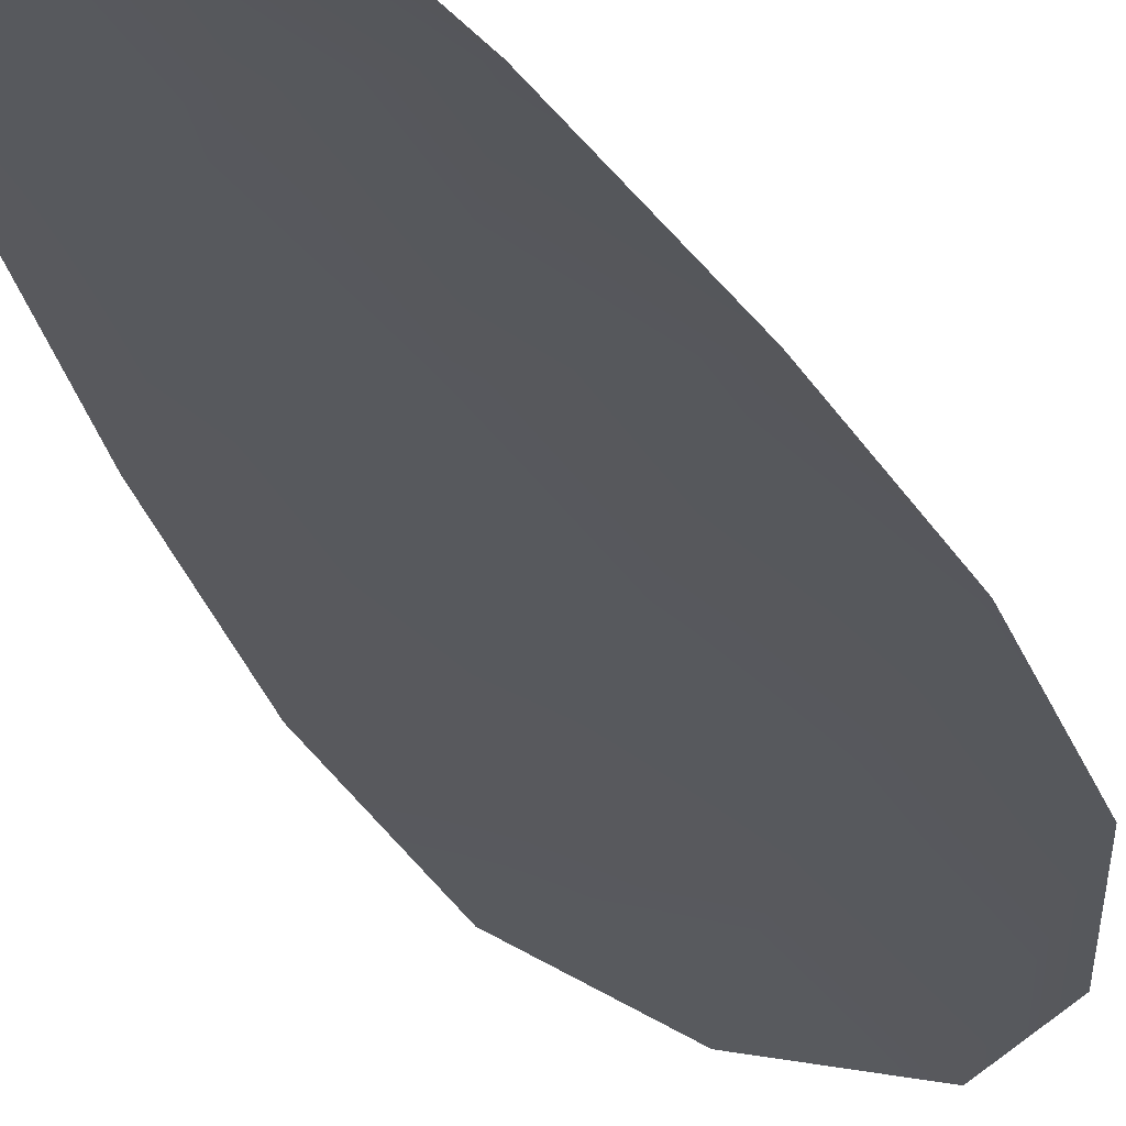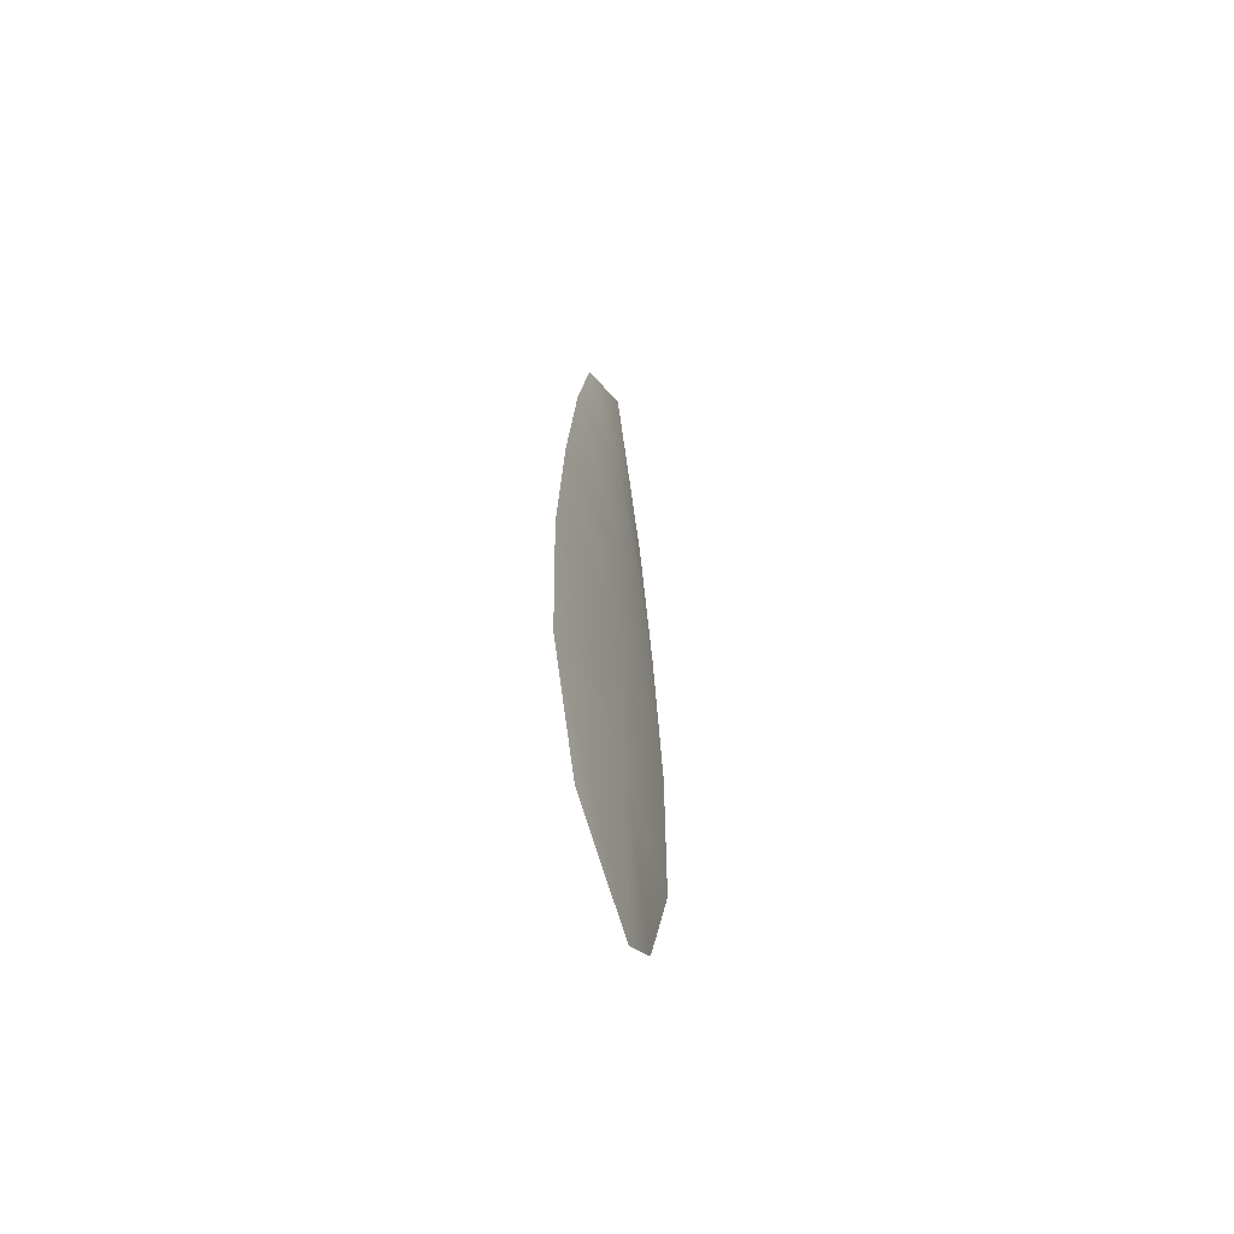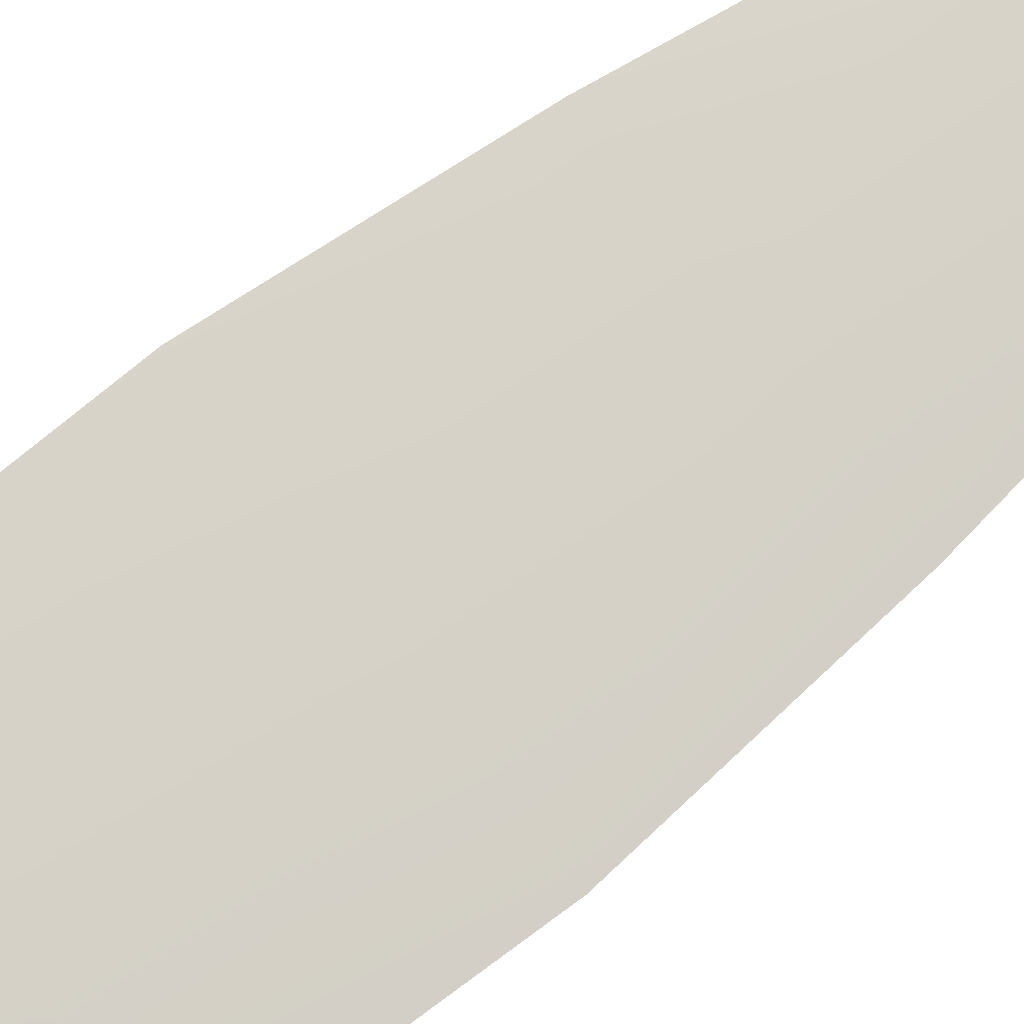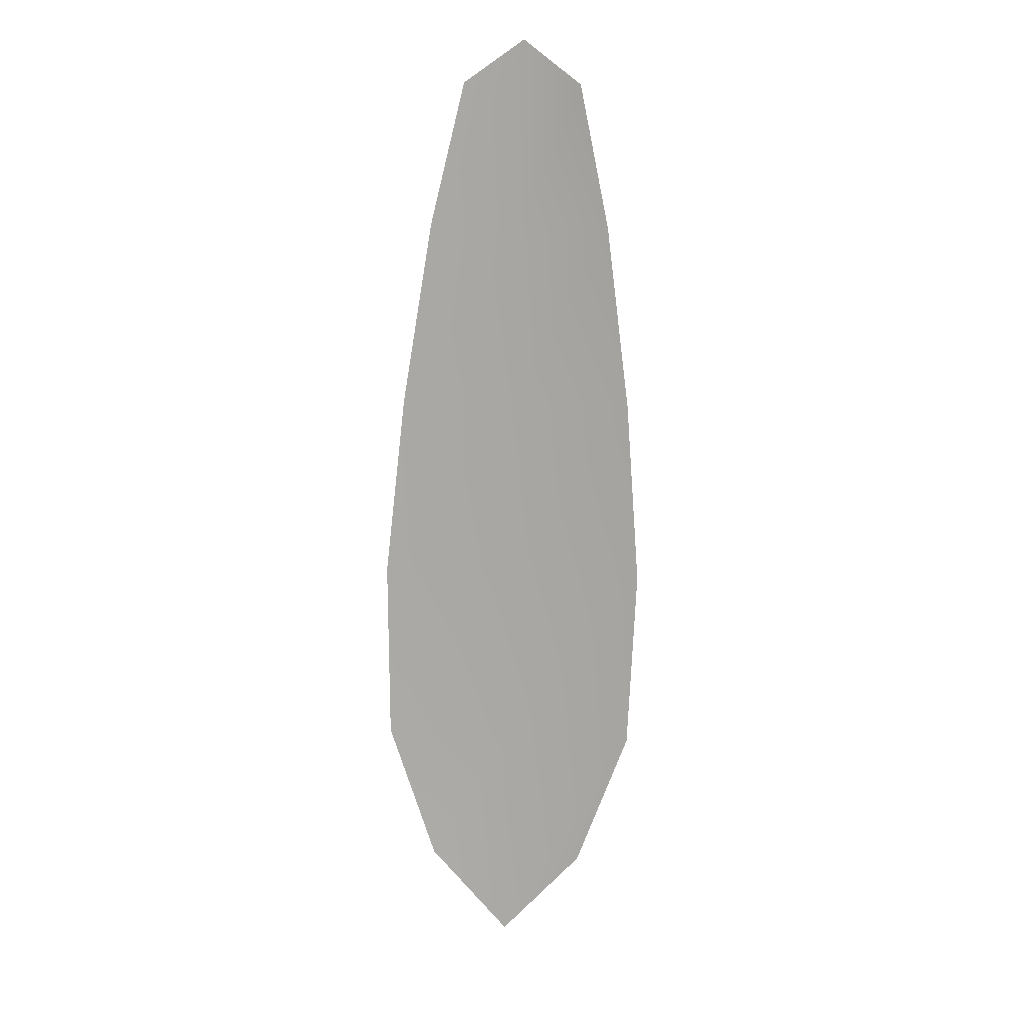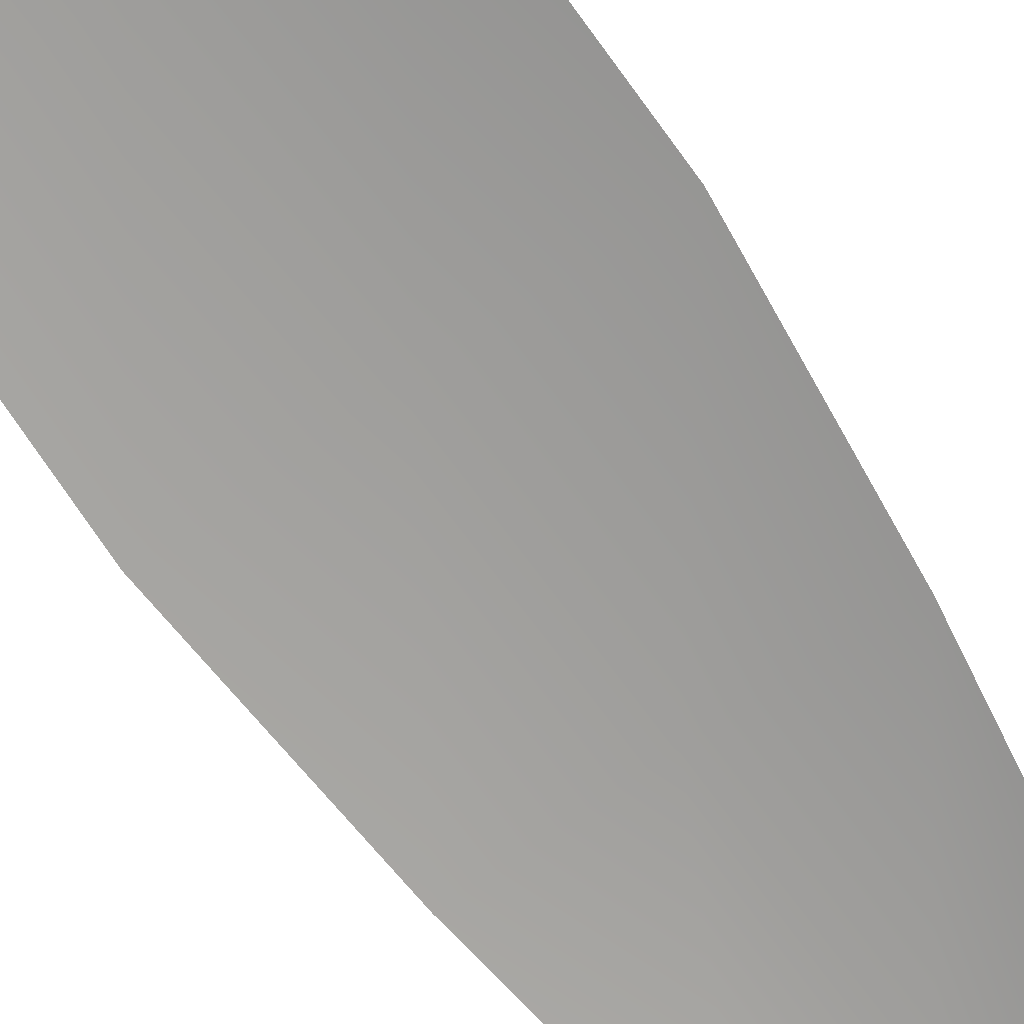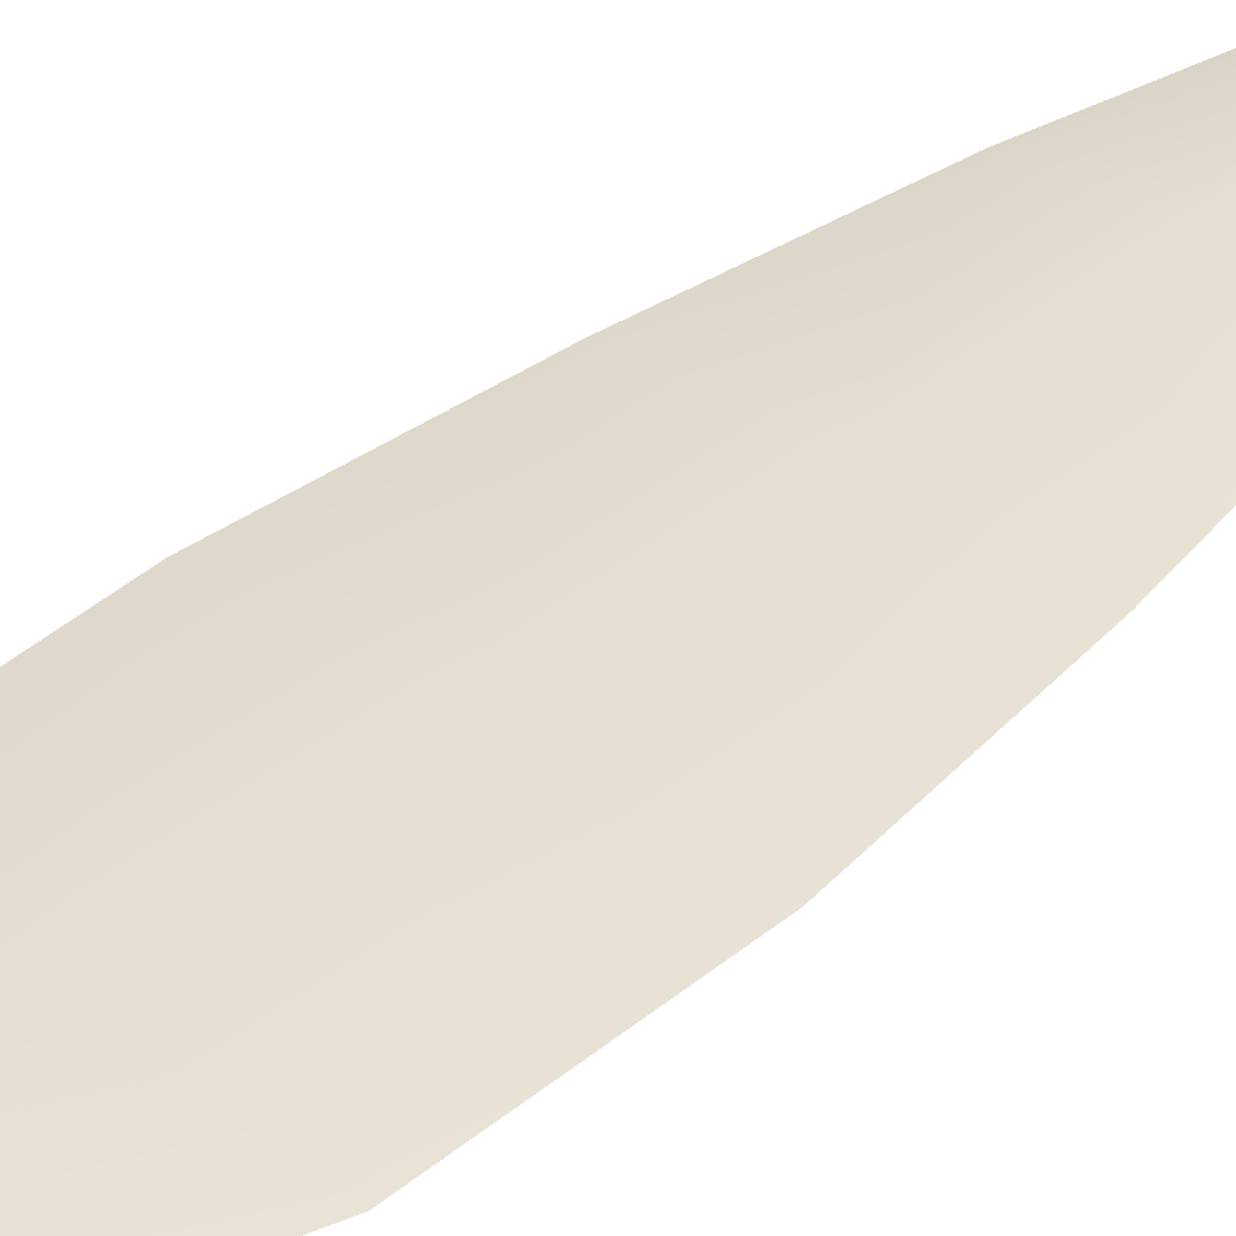
<metadata>
{"format":"obj","ext":"obj","renderer":"f3d","projection":"perspective","resolution":1024,"background":"white","views":[{"elev":-29.3,"azim":-158.8,"up":"+Z"},{"elev":-63.1,"azim":-69.9,"up":"+Y"},{"elev":78.3,"azim":53.4,"up":"+Z"},{"elev":14.4,"azim":-175.1,"up":"+Y"},{"elev":-70.8,"azim":35.5,"up":"+Z"},{"elev":36.4,"azim":42.5,"up":"+Z"}]}
</metadata>
<code>
o feather_flight_secondary_009
v 0.1841 0.2373 0.0912
v 0.1771 0.2372 0.0912
v 0.1865 0.187 0.0912
v 0.1768 0.1868 0.0912
v 0.1805 0.2398 0.09183
v 0.1818 0.1812 0.09183
v 0.1862 0.2288 0.0912
v 0.1881 0.2177 0.0912
v 0.1893 0.2066 0.0912
v 0.1893 0.1955 0.0912
v 0.1737 0.1953 0.0912
v 0.1732 0.2064 0.0912
v 0.174 0.2175 0.0912
v 0.1753 0.2286 0.0912
v 0.1808 0.2287 0.09183
v 0.181 0.2176 0.09183
v 0.1812 0.2065 0.09183
v 0.1815 0.1954 0.09183
f 18 10 3 6
f 11 18 6 4
f 5 1 7 15
f 15 7 8 16
f 16 8 9 17
f 17 9 10 18
f 2 5 15 14
f 14 15 16 13
f 13 16 17 12
f 12 17 18 11

</code>
